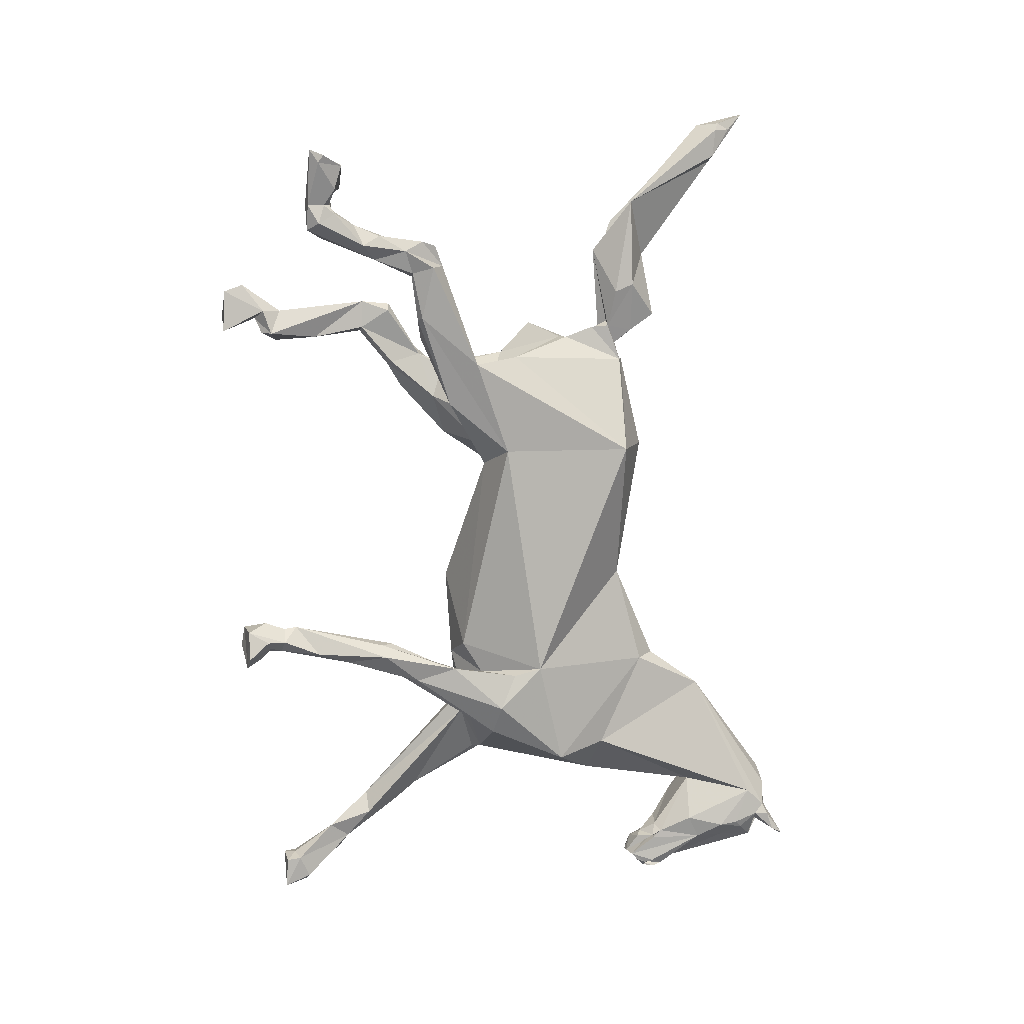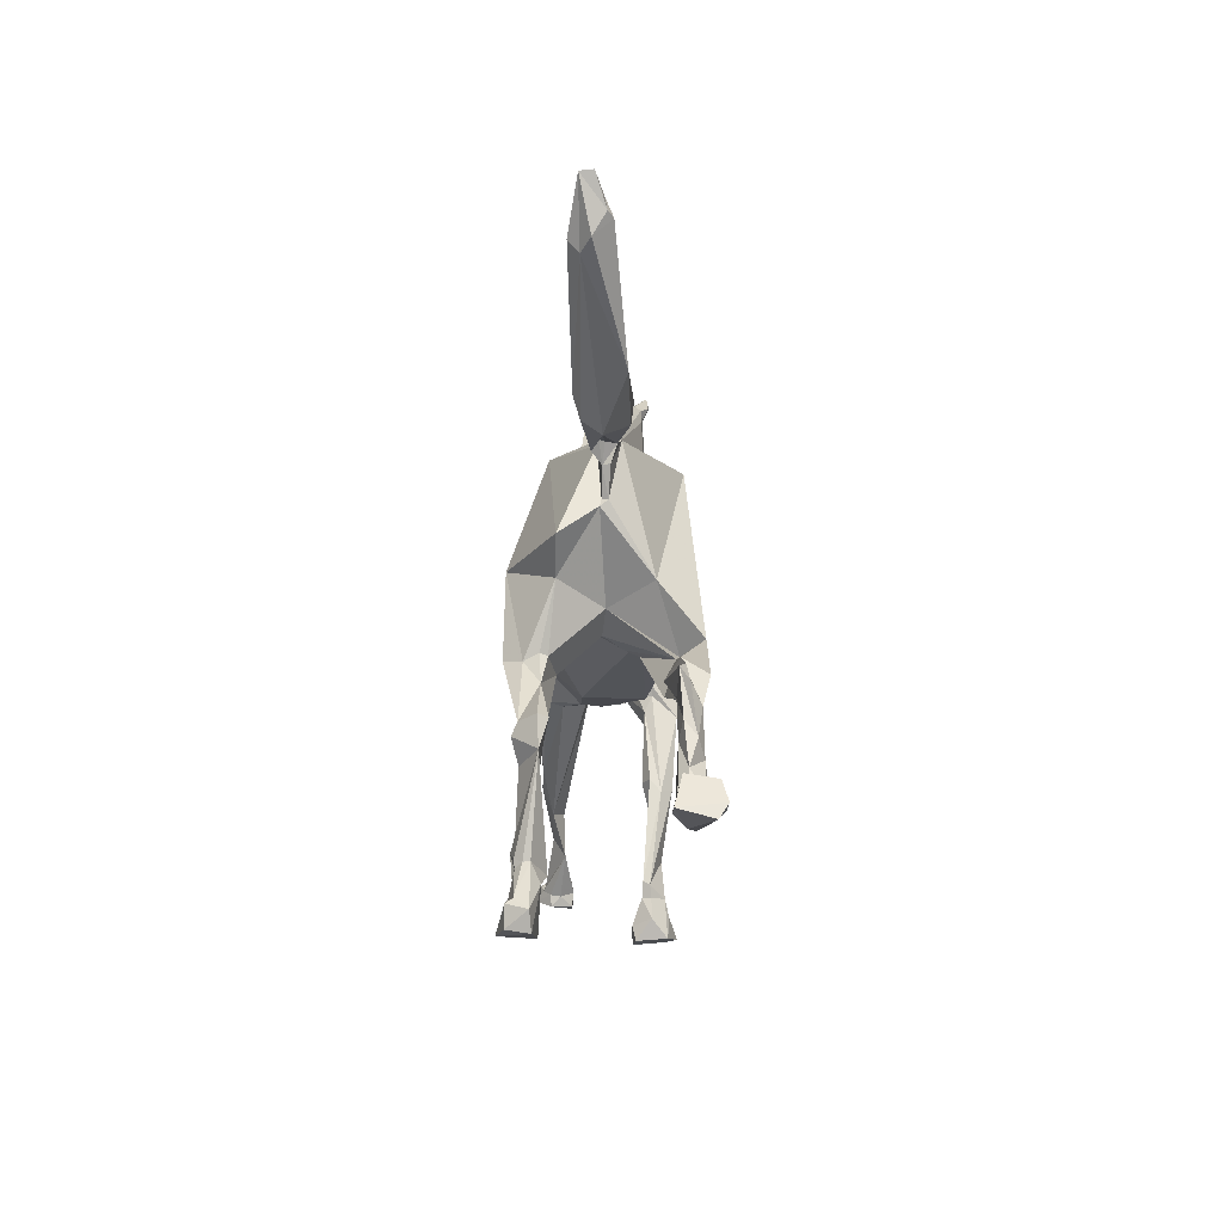
<metadata>
{"format":"obj","ext":"obj","renderer":"f3d","projection":"perspective","resolution":1024,"background":"white","views":[{"elev":8.7,"azim":-101.5,"up":"+Y"},{"elev":79.6,"azim":-178.9,"up":"+Y"}]}
</metadata>
<code>
v 0.0114 0.1683 0.05665
v 0.00456 0.1155 -0.02432
v -0.03952 0.149 -0.0038
v -0.0646 0.04712 0.1163
v 0.00456 0.1429 0.1269
v -0.00684 0.1429 0.1224
v 0.0038 0.168 0.06277
v -0.00304 0.04712 0.1474
v 0.01216 0.0494 -0.03648
v -0.01216 0.07752 -0.05472
v 0.0076 0.08284 -0.04332
v 0.06004 0.04788 0.1269
v 0.0152 0.1459 0.117
v 0.02736 -0.1026 -0.0722
v 0.07524 0.02128 -0.01368
v 0.0836 -0.2196 -0.00912
v 0.00988 0.1655 0.06388
v 0.03344 -0.1041 0.1102
v 0.04864 0.149 -0.0038
v -0.02812 0.03116 -0.03724
v 0.04864 0.1824 0.02872
v 0.09424 0.1079 0.00836
v -0.07372 0.04864 -0.01976
v -0.076 -0.1953 0.01672
v -0.03572 -0.171 -0.06308
v -0.01444 -0.0988 0.1193
v -0.01976 -0.2006 0.1459
v -0.06156 -0.2675 -0.0342
v 0.03496 -0.3101 -0.03116
v 0.01444 -0.3367 0.09272
v -0.03876 -0.2918 0.09652
v -0.06612 -0.301 0.04332
v -0.04104 -0.2029 -0.04332
v 0.00912 -0.1885 -0.06916
v -0.00456 -0.1976 0.1634
v 0.06916 -0.3032 0.06232
v 0.04788 -0.3192 0.0228
v 0.04712 -0.2257 0.1254
v 0.07524 -0.2561 0.08816
v 0.0304 -0.2257 -0.06156
v -0.01596 -0.2417 -0.05472
v 0.02356 -0.263 -0.05548
v -0.0114 -0.2356 -0.05928
v 0.05548 -0.3154 -0.03724
v 0.02584 -0.2455 -0.05928
v 0.06764 -0.3184 -0.02584
v 0.06612 -0.2531 -0.05548
v 0.0494 -0.2531 -0.0608
v 0.06004 -0.3656 -0.1626
v 0.04864 -0.3868 -0.1611
v 0.0608 -0.3572 -0.1049
v 0.0722 -0.364 -0.1345
v 0.06156 -0.3754 -0.1269
v 0.08132 -0.3192 -0.05168
v 0.07068 -0.3428 -0.1201
v 0.07752 -0.2675 -0.05776
v 0.05396 -0.415 -0.1854
v 0.04636 -0.3998 -0.206
v 0.06004 -0.4142 -0.1862
v 0.05852 -0.4279 -0.1946
v 0.07296 -0.4454 -0.2356
v 0.0684 -0.4416 -0.2348
v 0.06916 -0.4507 -0.2326
v 0.05092 -0.4514 -0.2257
v 0.03952 -0.456 -0.2326
v 0.0494 -0.4628 -0.2356
v 0.06004 -0.4598 -0.2318
v 0.06004 -0.4507 -0.2272
v 0.06536 -0.456 -0.231
v 0.03724 -0.434 -0.2432
v 0.05168 -0.4302 -0.2478
v 0.07068 -0.4393 -0.2417
v 0.06232 -0.4309 -0.2462
v 0.08056 -0.4636 -0.25
v 0.06764 -0.475 -0.2523
v 0.0798 -0.4499 -0.2523
v 0.03876 -0.4362 -0.2576
v 0.06156 -0.4324 -0.2592
v 0.03876 -0.4666 -0.2592
v -0.04028 -0.2493 -0.05852
v -0.07828 -0.2379 -0.02736
v -0.0228 -0.225 -0.05776
v -0.02888 -0.2128 -0.057
v -0.07068 -0.2029 -0.01064
v -0.04256 -0.2044 -0.05472
v -0.06764 -0.1923 -0.07828
v -0.03648 -0.2219 -0.08436
v -0.04104 -0.1664 -0.1444
v -0.05244 -0.1657 -0.1566
v -0.03496 -0.2029 -0.07144
v -0.0456 -0.1847 -0.193
v -0.04484 -0.2044 -0.1322
v -0.05928 -0.206 -0.1178
v -0.03344 -0.1794 -0.1474
v -0.06384 -0.1771 -0.1535
v -0.03572 -0.1452 -0.247
v -0.04256 -0.1429 -0.25
v -0.05396 -0.1725 -0.2265
v -0.04712 -0.168 -0.2668
v -0.05776 -0.1566 -0.2637
v -0.03648 -0.1649 -0.2592
v -0.02584 -0.149 -0.2911
v -0.04484 -0.1368 -0.2835
v -0.03496 -0.1474 -0.263
v -0.04408 -0.1444 -0.263
v -0.04636 -0.168 -0.2797
v -0.03268 -0.1642 -0.2804
v -0.06232 -0.1558 -0.282
v -0.05396 -0.1634 -0.2797
v -0.0608 -0.1436 -0.3025
v -0.07068 -0.1718 -0.3025
v -0.02964 -0.1429 -0.3055
v -0.0266 -0.1634 -0.3086
v -0.05016 -0.174 -0.2873
v -0.05776 -0.1832 -0.3048
v -0.00228 -0.2371 0.2189
v 0.03648 -0.3169 0.1497
v -0.02812 -0.3648 0.2774
v -0.00532 -0.3519 0.209
v 0.01216 -0.3473 0.2052
v 0.03268 -0.3352 0.2744
v 0.0228 -0.3359 0.225
v 0.03192 -0.3435 0.2546
v 0.0114 -0.3526 0.2082
v -0.00608 -0.4165 0.168
v -0.01596 -0.4157 0.1657
v -0.00228 -0.421 0.1626
v -0.01216 -0.4385 0.1414
v 0.00836 -0.4385 0.1383
v -0.0038 -0.4362 0.1368
v 0.00228 -0.4378 0.1376
v -0.00912 -0.4522 0.1581
v -0.00836 -0.4507 0.1611
v -0.01368 -0.4492 0.1573
v -0.01216 -0.4469 0.168
v -0.01292 -0.4507 0.1763
v -0.01672 -0.4461 0.1649
v -0.01292 -0.4545 0.168
v -0.01672 -0.4188 0.1657
v -0.02964 -0.3929 0.2865
v -0.01368 -0.4013 0.2888
v -0.02888 -0.4172 0.3146
v -0.02736 -0.4081 0.269
v -0.03192 -0.4036 0.244
v -0.03116 -0.4013 0.2622
v -0.0228 -0.418 0.2181
v -0.0266 -0.3944 0.2067
v -0.01748 -0.4104 0.1748
v -0.01216 -0.4461 0.1482
v -0.00836 -0.418 0.149
v 0 -0.4142 0.1535
v 0.0114 -0.4226 0.1444
v -0.0152 -0.3868 0.2987
v 0.00152 -0.4469 0.1938
v -0.00912 -0.4043 0.1687
v -0.03116 -0.4157 0.3169
v -0.03116 -0.4172 0.3169
v -0.03344 -0.4172 0.3154
v -0.0342 -0.4165 0.3169
v -0.03496 -0.3922 0.2994
v -0.03648 -0.4096 0.3048
v -0.01976 -0.3853 0.3002
v -0.01596 -0.3808 0.3002
v -0.01064 -0.3861 0.2994
v 0.02736 -0.3732 0.1961
v -0.00836 -0.4537 0.1558
v 0.01444 -0.4545 0.1718
v -0.01596 -0.421 0.2827
v -0.02736 -0.3823 0.2956
v -0.0076 -0.361 0.3017
v -0.0152 -0.4157 0.1687
v -0.01824 -0.4188 0.2478
v 0.01292 -0.3466 0.301
v -0.00912 -0.3899 0.3017
v 0.0076 -0.437 0.1383
v 0.01292 -0.4347 0.1406
v 0.0152 -0.4317 0.1467
v 0.01824 -0.4157 0.168
v 0.0152 -0.4355 0.1444
v 0.01444 -0.4469 0.168
v 0.01064 -0.4507 0.1634
v 0.01368 -0.4476 0.1611
v 0.019 -0.4469 0.1687
v 0.01824 -0.4484 0.1718
v 0.01064 -0.453 0.1558
v 0.0152 -0.4499 0.1566
v 0.01976 -0.415 0.1695
v 0.02128 -0.4157 0.171
v 0.00988 -0.4355 0.1391
v 0.00532 -0.437 0.1368
v 0.038 -0.3876 0.288
v 0.04028 -0.3899 0.2918
v 0.03496 -0.3929 0.2835
v 0.0418 -0.4066 0.3078
v 0.04028 -0.4172 0.3154
v 0.04332 -0.402 0.301
v 0.01824 -0.4005 0.2896
v 0.03572 -0.4188 0.3154
v 0.03876 -0.4172 0.3162
v 0.0342 -0.4013 0.2318
v 0.02432 -0.4028 0.1877
v 0.03572 -0.3777 0.2865
v 0.01368 -0.4469 0.1482
v 0.019 -0.4157 0.1657
v 0.01444 -0.4408 0.1421
v 0.03876 -0.4188 0.3146
v 0.03724 -0.4188 0.3162
v 0.04028 -0.4165 0.3154
v 0.02204 -0.3876 0.2979
v 0.0266 -0.3861 0.3002
v 0.0342 -0.383 0.2956
v 0.0228 -0.3815 0.3002
v 0.00988 -0.3944 0.2972
v 0.01292 -0.4332 0.1406
v 0.01292 -0.3982 0.174
v 0.0152 -0.4514 0.1763
v 0.01672 -0.4271 0.2417
v 0.01672 -0.4469 0.1786
v 0.01976 -0.4089 0.2827
v 0.00532 -0.4203 0.2751
v 0.03344 -0.4005 0.2797
v 0.0266 -0.3481 0.2196
v 0.02812 -0.4119 0.2561
v 0.02584 -0.4142 0.2432
v 0.02432 -0.3466 0.2212
v 0.02432 -0.3564 0.2067
v 0.00456 -0.4081 0.2911
v 0.05928 0.1474 -0.09652
v 0.0532 0.1391 -0.1284
v 0.04712 0.09956 -0.08208
v 0.06916 0.057 -0.06688
v 0.06992 0.111 -0.1163
v 0.06536 0.1368 -0.1322
v 0.05624 0.1786 -0.1619
v 0.07448 0.1505 -0.136
v 0.09424 0.1216 -0.07448
v 0.07676 0.1885 -0.136
v 0.076 0.1345 -0.076
v 0.05396 0.1338 -0.07068
v 0.06156 0.1368 -0.0684
v 0.08208 0.1892 -0.149
v 0.06004 0.2044 -0.1307
v 0.05016 0.1976 -0.133
v 0.05928 0.1733 -0.2744
v 0.07524 0.1642 -0.2576
v 0.04864 0.1725 -0.2645
v 0.0722 0.174 -0.2736
v 0.07144 0.174 -0.1626
v 0.07676 0.1756 -0.231
v 0.05776 0.2075 -0.1611
v 0.07524 0.1801 -0.1733
v 0.06004 0.168 -0.2143
v 0.08056 0.1778 -0.247
v 0.07676 0.1915 -0.2516
v 0.07524 0.2181 -0.2858
v 0.08056 0.1984 -0.2865
v 0.08208 0.2196 -0.2903
v 0.06156 0.2265 -0.2949
v 0.076 0.1923 -0.2599
v 0.06916 0.1968 -0.2546
v 0.06232 0.1976 -0.2538
v 0.0684 0.1892 -0.2812
v 0.0532 0.1976 -0.2728
v 0.07752 0.1953 -0.2706
v 0.05928 0.2196 -0.3146
v 0.05548 0.1756 -0.3169
v 0.08208 0.2181 -0.3116
v 0.09044 0.1923 -0.3162
v -0.019 0.05168 -0.04484
v -0.0836 0.1444 -0.05472
v -0.06156 0.1216 -0.06764
v -0.05776 0.1474 -0.07372
v -0.0266 0.08056 -0.06156
v -0.04712 0.1718 -0.111
v -0.05548 0.2516 -0.1231
v -0.0456 0.2196 -0.1041
v -0.06308 0.1003 -0.08132
v -0.0646 0.1915 -0.1163
v -0.05852 0.2493 -0.08816
v -0.07296 0.1938 -0.1125
v -0.05928 0.2364 -0.1178
v -0.0836 0.2478 -0.1018
v -0.0722 0.2417 -0.1224
v -0.057 0.269 -0.1604
v -0.0684 0.2561 -0.1626
v -0.0608 0.2774 -0.1429
v -0.07676 0.2652 -0.1307
v -0.07904 0.2713 -0.1756
v -0.07296 0.2812 -0.1581
v -0.06612 0.2751 -0.111
v -0.057 0.2675 -0.09804
v -0.05472 0.2789 -0.2189
v -0.06536 0.2926 -0.1839
v -0.06232 0.2706 -0.09652
v -0.07144 0.2873 -0.2341
v -0.0836 0.2941 -0.2227
v -0.07828 0.304 -0.2052
v -0.05624 0.3017 -0.212
v -0.06384 0.3139 -0.2348
v -0.06612 0.3086 -0.2075
v -0.05776 0.3169 -0.2181
v -0.07676 0.3131 -0.2333
v -0.06992 0.3245 -0.2098
v -0.0608 0.3306 -0.1984
v -0.07296 0.3139 -0.2105
v -0.08588 0.3298 -0.206
v -0.07904 0.3131 -0.2166
v -0.09272 0.3564 -0.2234
v -0.05092 0.3466 -0.2257
v -0.08588 0.3701 -0.2318
v -0.05168 0.3694 -0.2234
v -0.05852 0.3549 -0.1953
v -0.08816 0.3534 -0.1991
v -0.09424 0.364 -0.2181
v 0.00456 0.1576 0.1075
v 0.00228 0.1612 0.1188
v -0.00304 0.1806 0.1095
v 0.00228 0.179 0.09225
v 0.00456 0.1497 0.08447
v -0.00076 0.1556 0.09361
v 0.00988 0.1785 0.1441
v -0.00228 0.1755 0.136
v 0.00988 0.176 0.09126
v 0.01976 0.1744 0.1037
v 0.00836 0.1563 0.09402
v 0.0076 0.1857 0.11
v 0.01292 0.1834 0.1122
v 0.00912 0.2649 0.09457
v -0.01444 0.2189 0.1158
v -0.01672 0.2269 0.1344
v -0.0114 0.3186 0.1332
v 0.00076 0.193 0.1624
v 0.01824 0.2598 0.1535
v 0.01748 0.2245 0.1454
v 0.02812 0.2618 0.1079
v 0.02888 0.3878 0.2087
v 0.0342 0.2958 0.1196
v 0.01824 0.4159 0.2679
v 0.0076 0.4059 0.2382
v 0.00988 0.3995 0.2512
v 0.00228 0.3697 0.2314
v 0.01976 0.3636 0.2311
v 0.00228 0.3985 0.2344
v 0.01976 0.404 0.2172
v 0.03116 0.416 0.2662
v 0.03952 0.3855 0.2207
f 1 2 3
f 4 5 6
f 6 7 3
f 8 5 4
f 9 10 11
f 4 6 3
f 5 12 13
f 5 8 12
f 14 15 16
f 17 13 1
f 18 12 8
f 17 1 7
f 1 19 2
f 14 20 15
f 13 21 1
f 7 1 3
f 12 21 13
f 12 16 15
f 16 12 18
f 21 12 22
f 23 24 4
f 25 23 20
f 14 25 20
f 8 4 26
f 25 24 23
f 4 24 26
f 26 18 8
f 27 26 24
f 28 29 30
f 31 27 32
f 24 25 33
f 25 34 33
f 31 32 30
f 35 26 27
f 27 24 32
f 26 35 18
f 36 30 37
f 38 18 35
f 38 39 18
f 36 39 30
f 16 40 14
f 14 40 34
f 38 30 39
f 29 41 42
f 43 34 42
f 34 25 14
f 41 43 42
f 42 44 29
f 30 29 37
f 39 16 18
f 45 42 34
f 46 37 29
f 44 46 29
f 45 34 40
f 40 47 48
f 46 36 37
f 46 16 39
f 48 45 40
f 40 16 47
f 46 39 36
f 45 49 42
f 50 51 42
f 52 51 53
f 54 51 55
f 54 46 51
f 49 45 48
f 42 51 44
f 51 46 44
f 54 56 16
f 55 56 54
f 55 49 48
f 47 55 48
f 47 16 56
f 47 56 55
f 16 46 54
f 50 42 49
f 52 55 51
f 57 50 58
f 50 49 58
f 53 57 59
f 50 53 51
f 50 57 53
f 49 52 59
f 55 52 49
f 60 59 57
f 58 49 59
f 53 59 52
f 61 62 63
f 64 65 66
f 64 66 67
f 64 67 68
f 68 67 69
f 63 68 69
f 62 58 59
f 70 58 71
f 64 68 60
f 57 65 64
f 57 64 60
f 62 60 68
f 62 72 58
f 73 71 58
f 57 58 70
f 57 70 65
f 62 59 60
f 73 58 72
f 61 72 62
f 62 68 63
f 74 75 76
f 77 71 78
f 77 70 71
f 66 75 67
f 70 77 79
f 70 79 65
f 74 69 75
f 73 76 78
f 73 78 71
f 76 72 61
f 76 61 74
f 67 75 69
f 66 79 75
f 76 75 78
f 65 79 66
f 63 69 74
f 76 73 72
f 63 74 61
f 75 79 78
f 79 77 78
f 29 80 41
f 80 29 28
f 30 32 28
f 32 81 28
f 41 82 43
f 43 82 83
f 43 83 33
f 32 24 81
f 84 81 24
f 85 33 83
f 86 33 85
f 43 33 34
f 33 84 24
f 86 84 33
f 84 86 81
f 82 41 87
f 41 80 87
f 88 89 90
f 91 92 93
f 90 87 94
f 87 92 94
f 94 88 90
f 94 92 91
f 93 86 95
f 93 92 28
f 90 89 85
f 90 85 83
f 90 82 87
f 90 83 82
f 92 80 28
f 86 93 81
f 86 85 89
f 95 86 89
f 93 28 81
f 92 87 80
f 96 97 89
f 95 89 97
f 94 91 88
f 96 89 88
f 91 98 99
f 96 88 91
f 98 97 100
f 95 98 91
f 95 97 98
f 95 91 93
f 99 98 100
f 101 96 91
f 101 91 99
f 102 103 104
f 104 105 97
f 104 97 96
f 101 99 106
f 96 101 104
f 102 104 101
f 107 102 101
f 108 109 100
f 108 100 110
f 97 105 100
f 106 99 109
f 104 103 105
f 100 109 99
f 100 105 103
f 100 103 110
f 107 101 106
f 109 108 111
f 108 110 111
f 112 103 102
f 113 102 107
f 102 113 112
f 107 114 113
f 111 115 109
f 109 115 114
f 114 106 109
f 103 112 110
f 114 107 106
f 114 115 113
f 111 110 115
f 115 110 112
f 115 112 113
f 116 27 31
f 27 116 35
f 38 117 30
f 31 118 116
f 30 119 31
f 119 118 31
f 35 116 38
f 30 117 120
f 117 38 121
f 120 117 122
f 123 122 117
f 30 120 119
f 119 120 124
f 125 126 127
f 128 125 127
f 129 128 127
f 126 130 131
f 132 133 134
f 135 134 133
f 135 133 136
f 135 136 137
f 135 137 134
f 136 133 132
f 136 132 138
f 125 128 139
f 140 141 142
f 144 143 145
f 146 147 148
f 149 134 128
f 150 151 152
f 130 126 150
f 142 141 153
f 146 136 154
f 139 128 146
f 139 146 148
f 155 126 148
f 142 156 157
f 158 142 157
f 156 159 157
f 160 161 159
f 160 159 156
f 162 156 153
f 163 153 164
f 155 119 165
f 150 152 130
f 132 166 138
f 134 166 132
f 138 167 136
f 138 166 167
f 136 146 137
f 137 128 134
f 128 137 146
f 140 168 141
f 155 148 119
f 151 126 155
f 144 118 147
f 164 153 141
f 161 158 159
f 142 161 140
f 140 161 160
f 160 156 162
f 153 156 142
f 169 140 160
f 162 169 160
f 158 157 159
f 163 164 170
f 171 148 126
f 171 125 139
f 171 139 148
f 154 172 146
f 143 144 172
f 143 168 140
f 145 143 140
f 118 145 140
f 145 118 144
f 147 119 148
f 150 126 151
f 169 162 163
f 143 145 144
f 134 149 166
f 161 142 158
f 163 162 153
f 169 118 140
f 146 144 147
f 143 172 168
f 172 154 168
f 147 118 119
f 172 144 146
f 169 170 116
f 169 116 118
f 169 163 170
f 173 116 170
f 141 168 174
f 164 141 174
f 170 164 174
f 131 175 127
f 127 176 177
f 127 175 176
f 127 178 179
f 131 127 126
f 129 127 179
f 180 181 182
f 180 183 184
f 180 182 183
f 182 181 185
f 182 185 186
f 181 180 167
f 183 182 186
f 167 185 181
f 178 187 188
f 175 189 176
f 175 131 190
f 191 192 193
f 194 195 196
f 197 198 199
f 200 188 201
f 165 202 200
f 186 203 188
f 185 203 186
f 204 152 151
f 149 185 166
f 203 185 149
f 203 129 205
f 203 205 179
f 203 179 188
f 206 207 198
f 195 199 206
f 208 199 195
f 193 196 197
f 196 198 197
f 198 207 199
f 195 206 196
f 194 208 195
f 197 199 209
f 210 199 194
f 210 194 196
f 210 209 199
f 210 196 211
f 212 213 209
f 212 173 213
f 152 214 190
f 214 189 190
f 187 215 188
f 214 152 177
f 180 184 216
f 167 180 216
f 217 154 218
f 217 218 200
f 188 200 218
f 216 218 154
f 216 154 167
f 186 188 183
f 165 200 201
f 219 220 221
f 204 151 215
f 204 177 152
f 214 176 189
f 222 123 202
f 222 202 165
f 213 197 209
f 194 199 208
f 192 196 193
f 211 196 192
f 192 191 211
f 217 223 220
f 217 220 154
f 219 193 197
f 206 199 207
f 175 190 189
f 178 204 187
f 178 188 179
f 129 179 205
f 214 177 176
f 224 223 217
f 221 220 223
f 200 202 223
f 215 165 201
f 215 201 188
f 204 215 187
f 223 224 200
f 184 183 188
f 184 188 218
f 216 184 218
f 223 193 221
f 155 165 215
f 130 190 131
f 128 129 203
f 130 152 190
f 136 167 154
f 155 215 151
f 119 124 165
f 128 203 149
f 185 167 166
f 193 219 221
f 196 206 198
f 212 209 210
f 191 193 202
f 211 191 202
f 212 210 211
f 124 120 225
f 124 225 226
f 225 122 123
f 154 220 168
f 225 120 122
f 165 226 222
f 226 165 124
f 225 222 226
f 225 123 222
f 224 217 200
f 117 121 123
f 202 123 121
f 211 202 121
f 212 121 173
f 211 121 212
f 38 116 173
f 38 173 121
f 197 227 219
f 227 197 213
f 168 227 213
f 168 213 174
f 173 174 213
f 219 227 220
f 170 174 173
f 168 220 227
f 125 171 126
f 143 145 144
f 127 204 178
f 127 177 204
f 223 202 193
f 21 19 1
f 21 22 19
f 228 229 230
f 231 230 232
f 230 233 232
f 228 234 229
f 229 234 233
f 229 233 230
f 232 233 235
f 236 235 237
f 238 236 237
f 236 232 235
f 228 239 240
f 11 2 239
f 15 9 231
f 230 231 9
f 228 230 239
f 11 230 9
f 238 228 240
f 238 240 19
f 22 236 238
f 236 22 231
f 15 22 12
f 19 240 239
f 2 19 239
f 231 22 15
f 241 237 235
f 236 231 232
f 22 238 19
f 228 238 237
f 11 239 230
f 228 242 243
f 228 243 234
f 228 237 242
f 244 245 246
f 247 245 244
f 233 248 235
f 235 248 241
f 249 250 251
f 234 252 248
f 252 250 246
f 250 243 242
f 250 249 253
f 251 252 249
f 248 252 251
f 241 248 251
f 250 241 251
f 242 241 250
f 233 234 248
f 246 245 252
f 250 252 234
f 234 243 250
f 254 250 253
f 245 253 249
f 249 252 245
f 237 241 242
f 255 256 257
f 257 258 255
f 253 245 247
f 259 260 254
f 260 261 250
f 260 250 254
f 261 246 250
f 262 247 244
f 259 254 253
f 261 263 246
f 246 263 262
f 255 258 261
f 255 261 260
f 256 264 262
f 247 262 264
f 259 253 264
f 259 264 255
f 259 255 260
f 246 262 244
f 261 258 263
f 256 255 264
f 247 264 253
f 263 258 265
f 266 262 263
f 267 265 258
f 262 266 268
f 262 268 256
f 268 257 256
f 267 258 257
f 263 265 266
f 257 268 267
f 265 267 268
f 268 266 265
f 15 269 9
f 9 269 10
f 15 20 269
f 4 270 23
f 3 2 271
f 3 271 270
f 4 3 270
f 272 273 274
f 272 274 275
f 272 275 276
f 277 278 274
f 279 272 276
f 280 278 277
f 272 271 2
f 23 277 20
f 274 273 277
f 269 273 10
f 269 20 277
f 269 277 273
f 280 277 23
f 23 270 280
f 279 270 272
f 272 270 271
f 11 272 2
f 10 273 272
f 10 272 11
f 274 278 281
f 270 279 282
f 280 270 282
f 274 281 275
f 278 280 283
f 280 282 283
f 284 281 285
f 284 286 275
f 285 283 287
f 285 287 288
f 288 287 289
f 287 283 282
f 279 290 287
f 279 287 282
f 275 291 276
f 291 275 286
f 284 285 292
f 284 293 286
f 294 279 276
f 294 276 291
f 290 291 289
f 295 292 285
f 283 285 281
f 296 295 285
f 288 297 296
f 285 288 296
f 290 289 287
f 279 294 290
f 286 289 291
f 278 283 281
f 294 291 290
f 289 286 293
f 298 293 284
f 281 284 275
f 288 293 297
f 289 293 288
f 295 299 292
f 297 293 300
f 300 293 298
f 300 298 301
f 298 292 299
f 296 302 295
f 300 301 303
f 298 299 301
f 303 301 304
f 305 297 300
f 305 300 303
f 306 305 303
f 306 303 304
f 306 307 305
f 308 302 307
f 302 299 295
f 296 307 302
f 297 307 296
f 297 305 307
f 292 298 284
f 309 301 299
f 309 304 301
f 306 308 307
f 299 310 311
f 304 312 313
f 306 304 313
f 302 310 299
f 308 314 310
f 308 310 302
f 313 308 306
f 313 311 314
f 309 311 312
f 309 299 311
f 312 304 309
f 308 313 314
f 314 311 310
f 311 313 312
f 315 316 6
f 316 317 6
f 318 6 317
f 6 318 7
f 6 319 320
f 6 320 315
f 6 5 319
f 321 322 316
f 17 7 323
f 13 323 324
f 13 324 315
f 17 323 13
f 318 317 323
f 318 323 7
f 320 319 325
f 320 325 315
f 13 315 325
f 13 325 319
f 13 319 5
f 323 326 327
f 315 324 321
f 326 328 327
f 324 323 327
f 316 315 321
f 317 328 326
f 317 326 323
f 327 328 324
f 329 330 331
f 332 322 321
f 330 332 333
f 329 331 328
f 322 332 330
f 322 330 317
f 322 317 316
f 330 329 317
f 334 335 333
f 334 324 335
f 334 321 324
f 333 332 334
f 332 321 334
f 329 328 317
f 335 324 328
f 331 330 333
f 331 336 328
f 336 335 328
f 337 335 336
f 337 333 335
f 338 339 340
f 341 342 338
f 341 338 340
f 343 339 344
f 331 341 343
f 331 333 342
f 331 342 341
f 344 331 343
f 343 341 340
f 331 344 336
f 339 338 345
f 340 339 343
f 346 336 345
f 337 336 346
f 336 344 345
f 337 346 342
f 333 337 342
f 345 342 346
f 344 339 345
f 338 342 345

</code>
